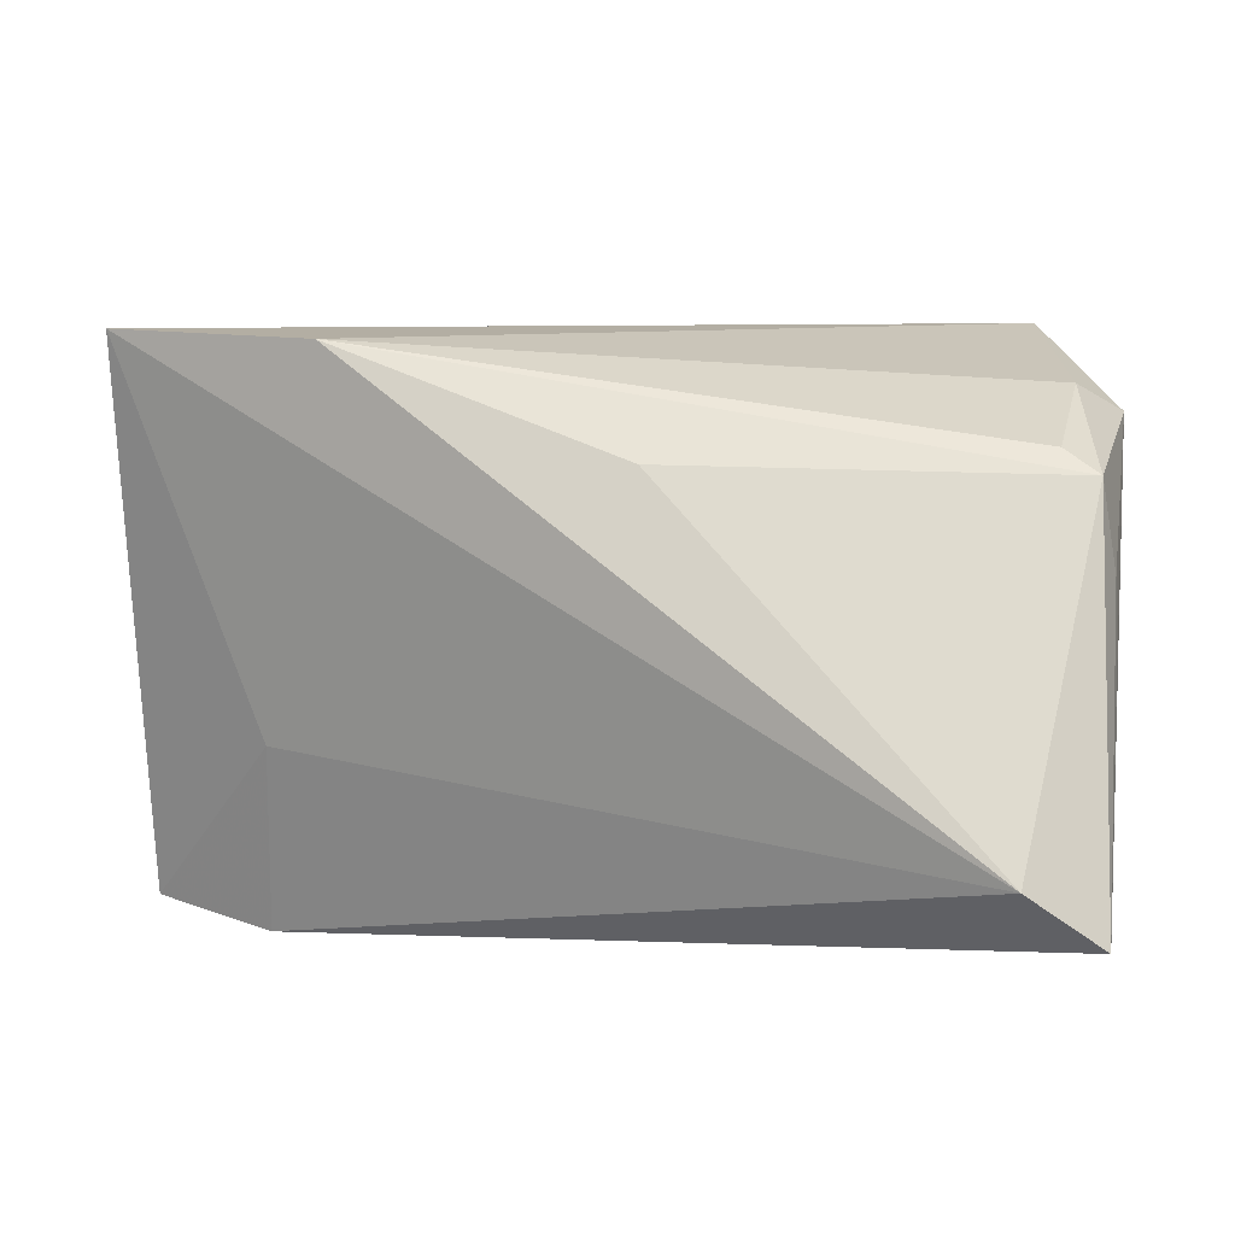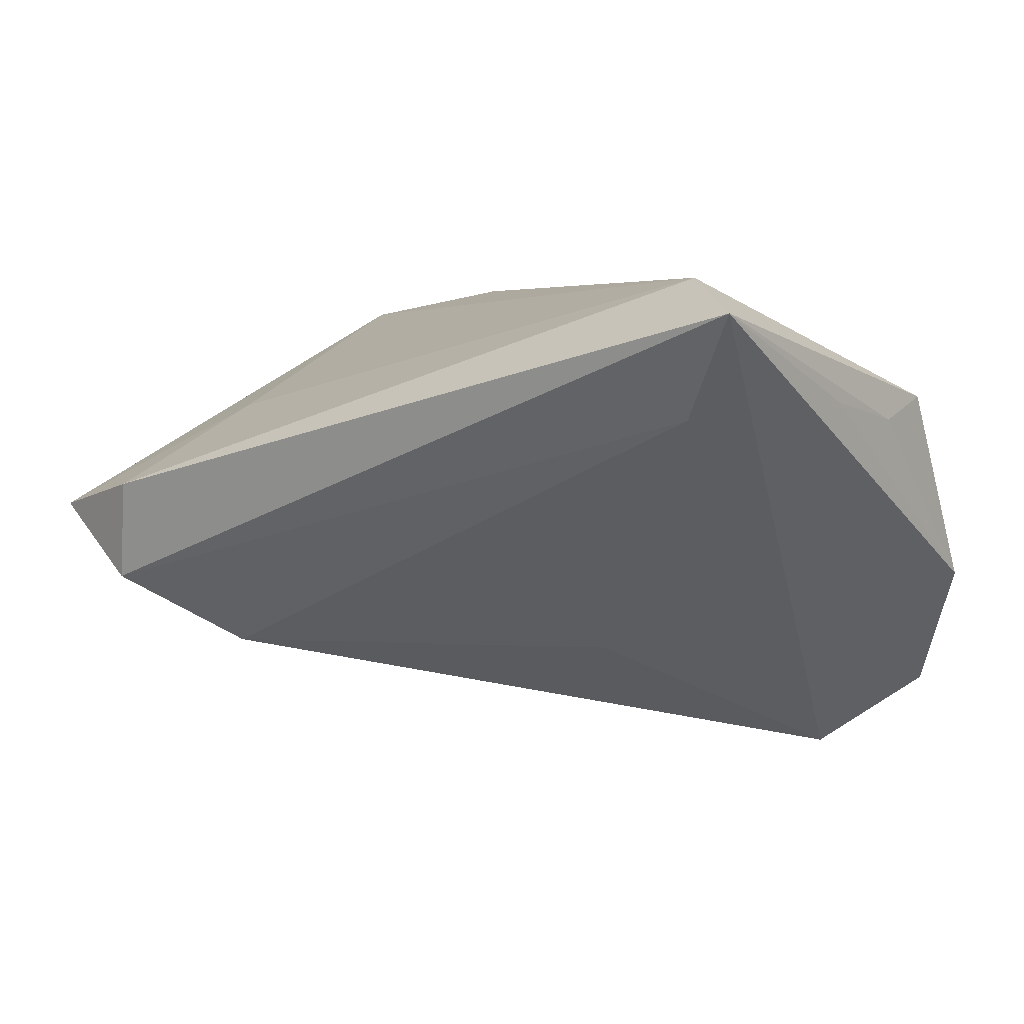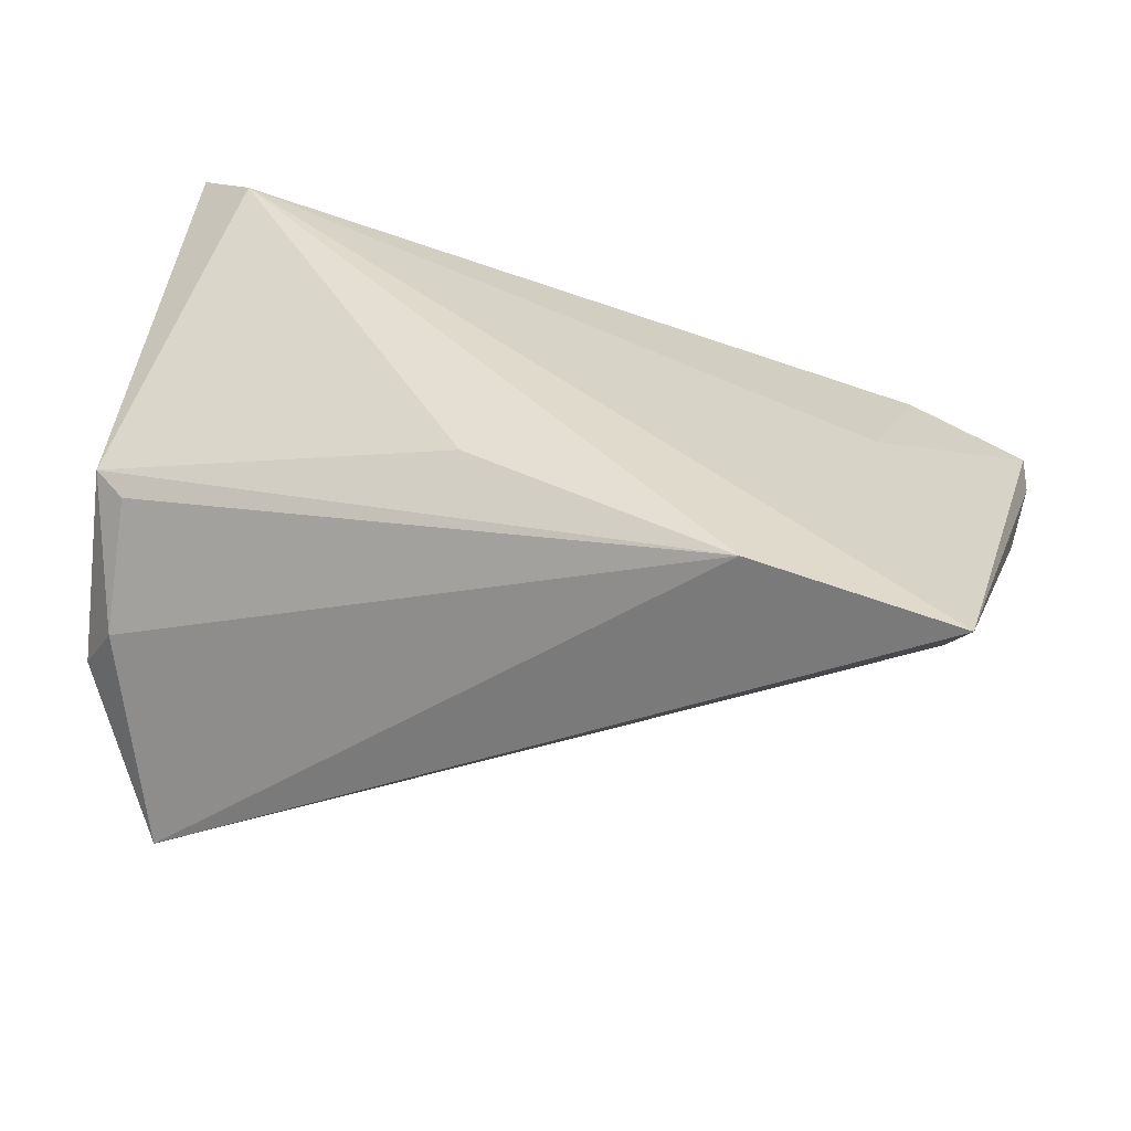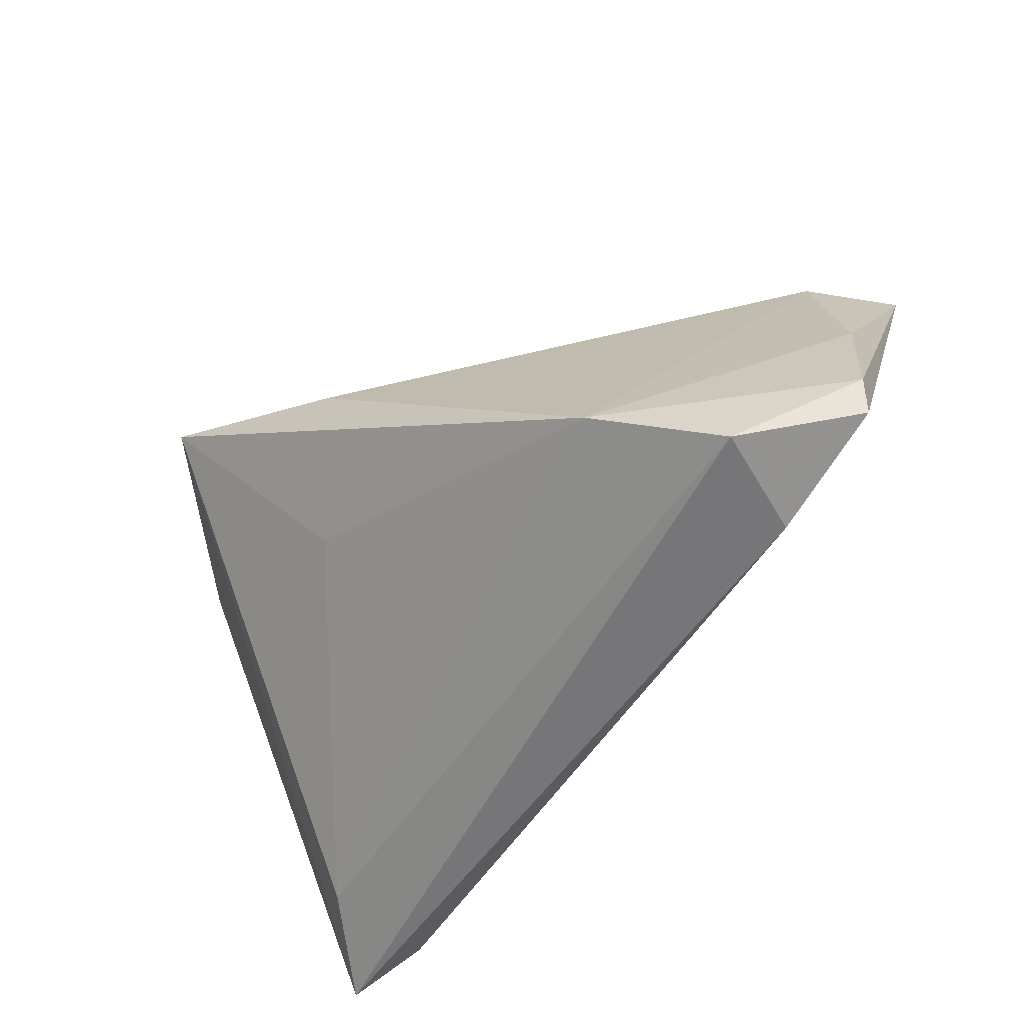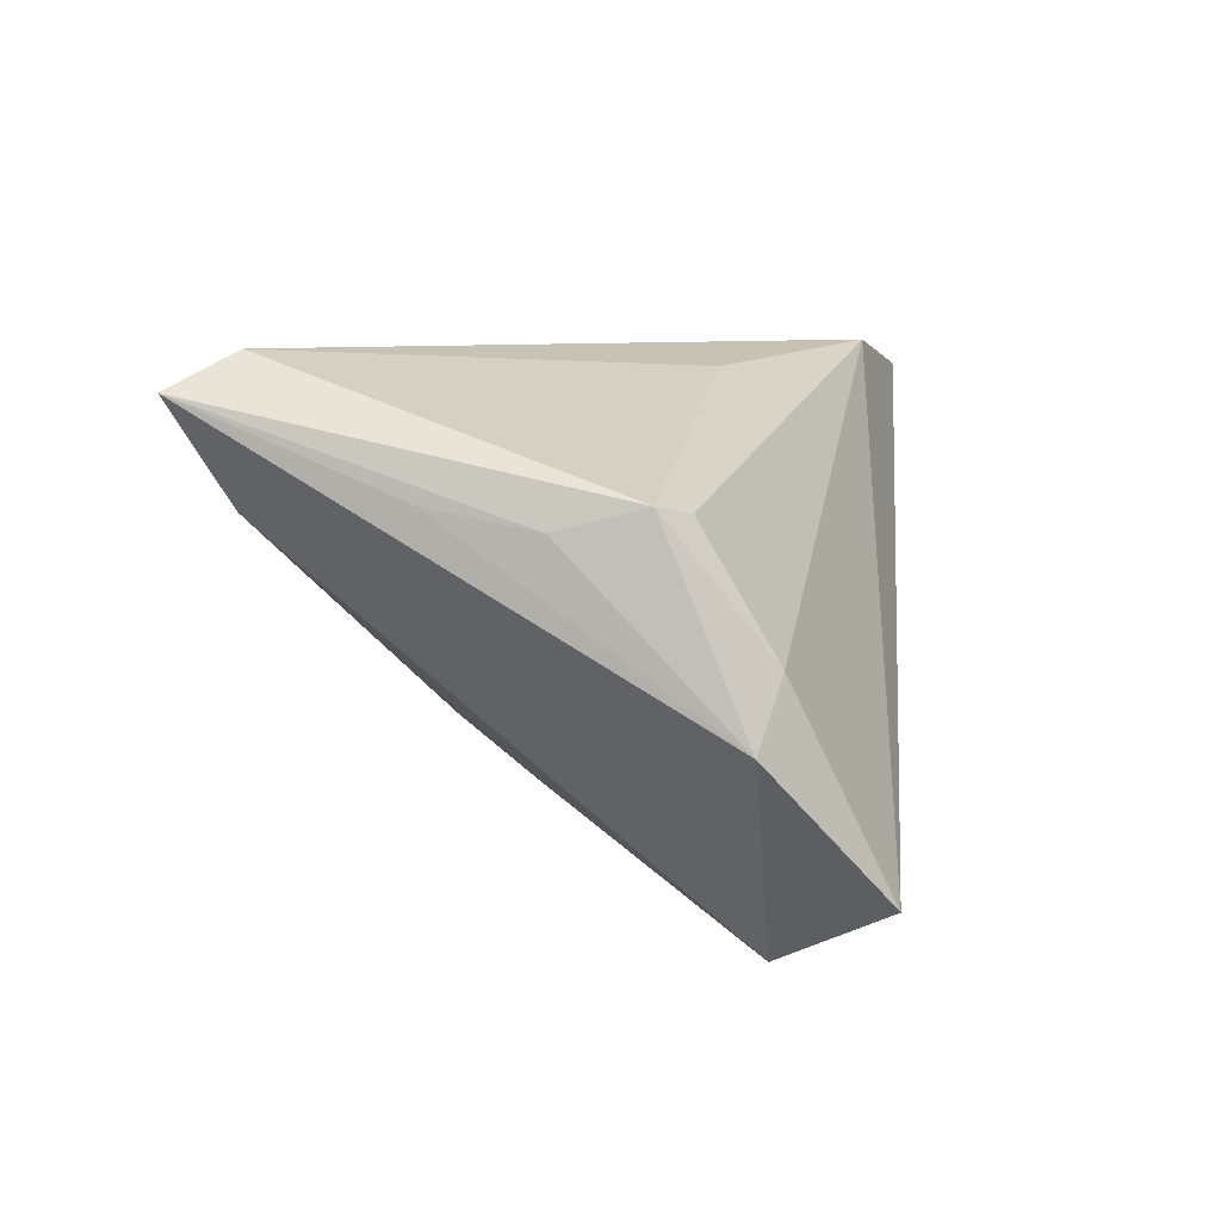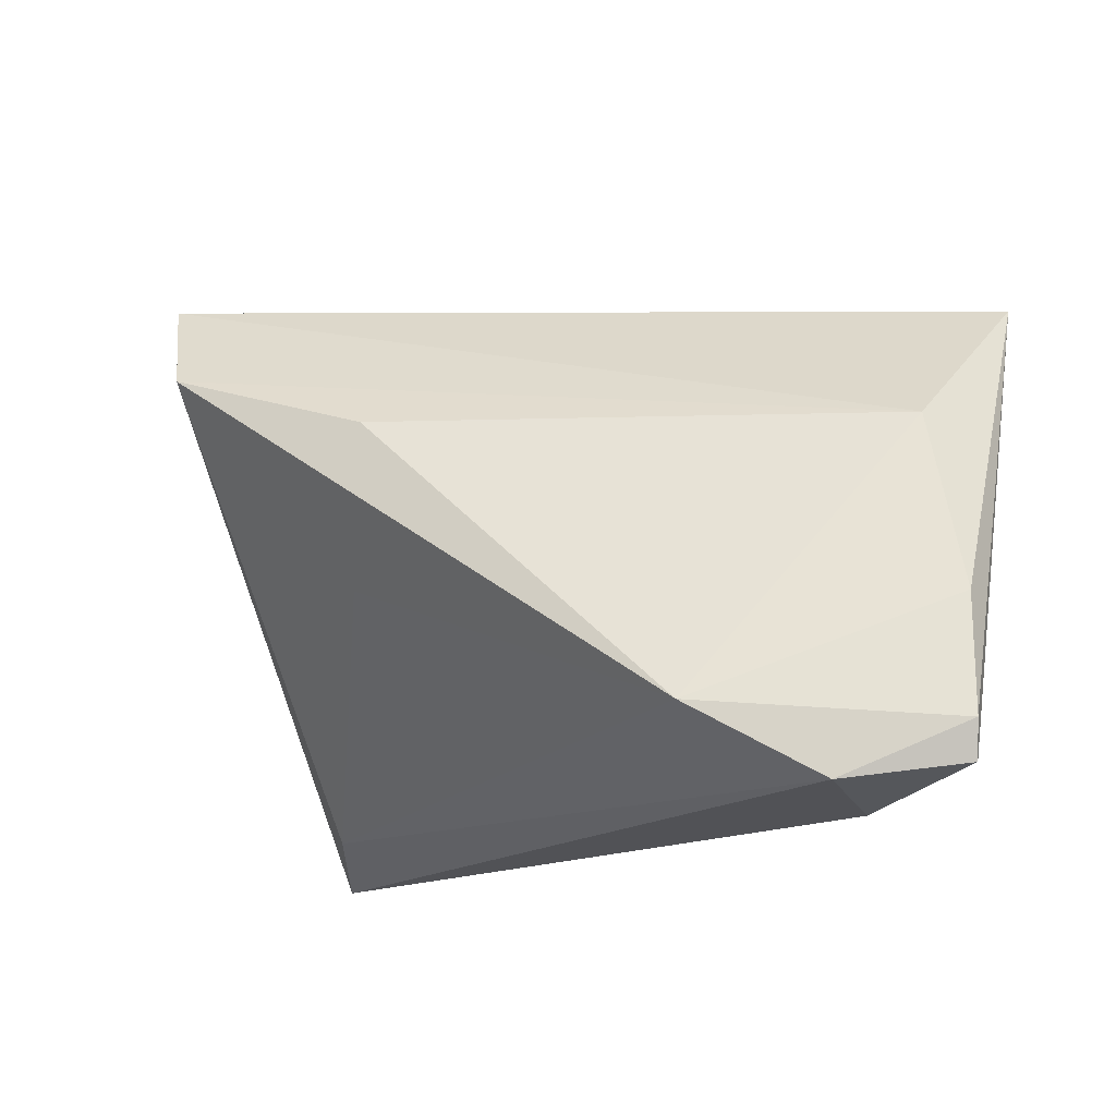
<metadata>
{"format":"obj","ext":"obj","renderer":"f3d","projection":"perspective","resolution":1024,"background":"white","views":[{"elev":-3.4,"azim":14.2,"up":"+Y"},{"elev":5.2,"azim":37.2,"up":"+Z"},{"elev":42.9,"azim":-168.3,"up":"+Z"},{"elev":-53.3,"azim":-136.4,"up":"+Y"},{"elev":7.2,"azim":98.8,"up":"+Z"},{"elev":-15.7,"azim":-144.4,"up":"+Y"}]}
</metadata>
<code>
v 0.04086 -0.02791 0.0245
v -0.05793 -0.03061 -0.004857
v 0.04441 0.02343 -0.004294
v 0.04069 -0.02879 0.00913
v -0.05731 -0.01165 -0.003108
v -0.04298 -0.03434 -0.001306
v 0.04792 0.01197 0.01077
v 0.04893 0.002348 0.008303
v 0.04893 -0.009704 0.01068
v 0.04893 0.02134 -0.01169
v 0.004145 0.01304 0.02211
v 0.03038 0.02095 -0.03528
v 0.04869 -0.03358 0.02062
v 0.03828 0.03402 -0.02783
v -0.05875 -0.02612 -0.005978
v -0.03204 -0.02373 -0.02215
v -0.04573 -0.03247 -0.01386
v -0.02847 0.02632 0.0245
v 0.0134 -0.004868 -0.02131
v 0.04389 0.01501 0.009805
v -0.03985 -0.01412 0.008489
v -0.05282 0.029 0.02109
v -0.05054 0.01092 0.001043
v 0.006418 0.01269 -0.02906
f 10 13 12
f 21 22 2
f 10 12 14
f 22 14 23
f 23 14 12
f 10 7 8
f 8 7 13
f 18 14 22
f 9 13 10
f 10 8 9
f 9 8 13
f 13 7 1
f 1 18 22
f 22 21 1
f 14 18 3
f 3 7 10
f 10 14 3
f 23 16 5
f 22 23 5
f 24 23 12
f 12 16 24
f 24 16 23
f 4 12 13
f 13 17 4
f 4 17 16
f 7 18 11
f 11 1 7
f 18 1 11
f 20 18 7
f 7 3 20
f 20 3 18
f 2 17 6
f 6 17 13
f 13 1 6
f 6 21 2
f 6 1 21
f 15 5 16
f 16 17 15
f 15 17 2
f 2 22 15
f 22 5 15
f 19 16 12
f 12 4 19
f 19 4 16

</code>
